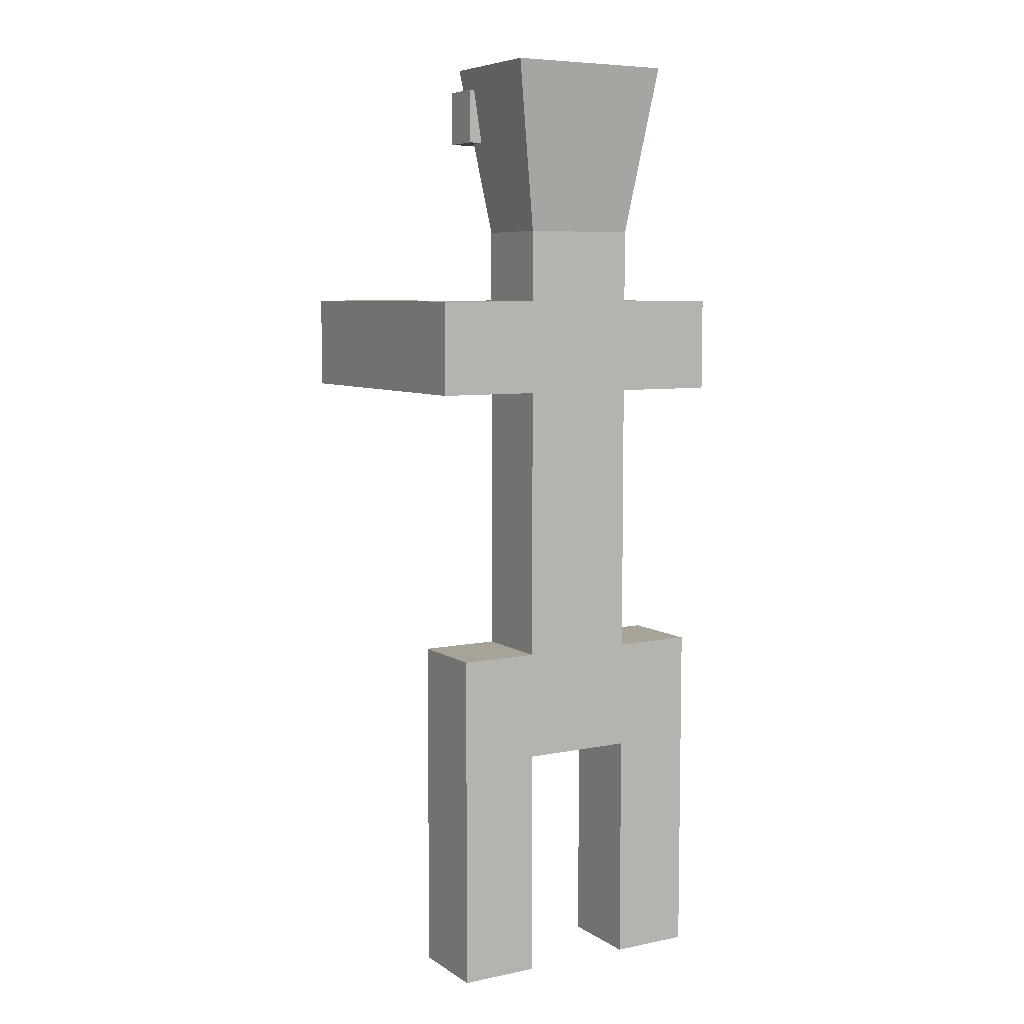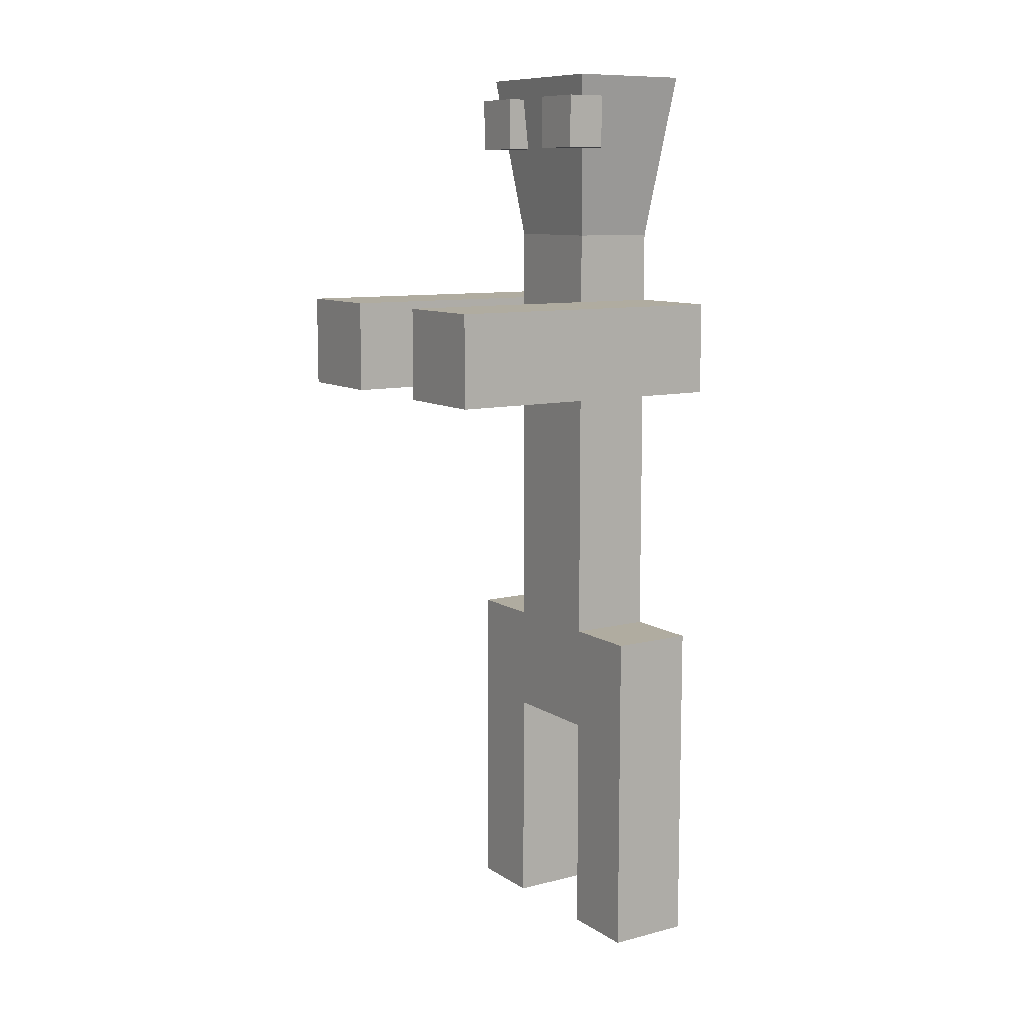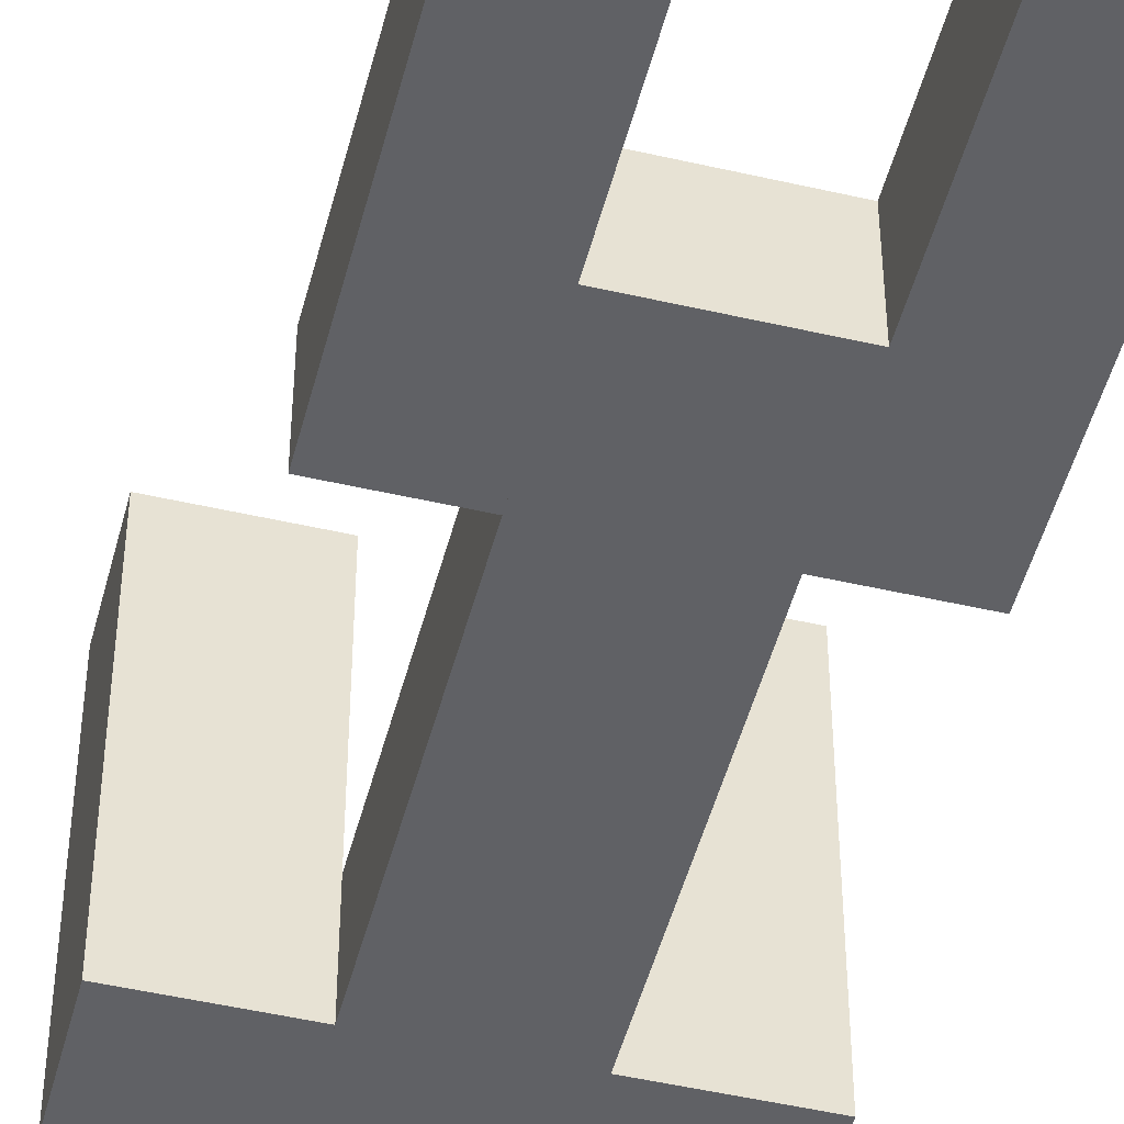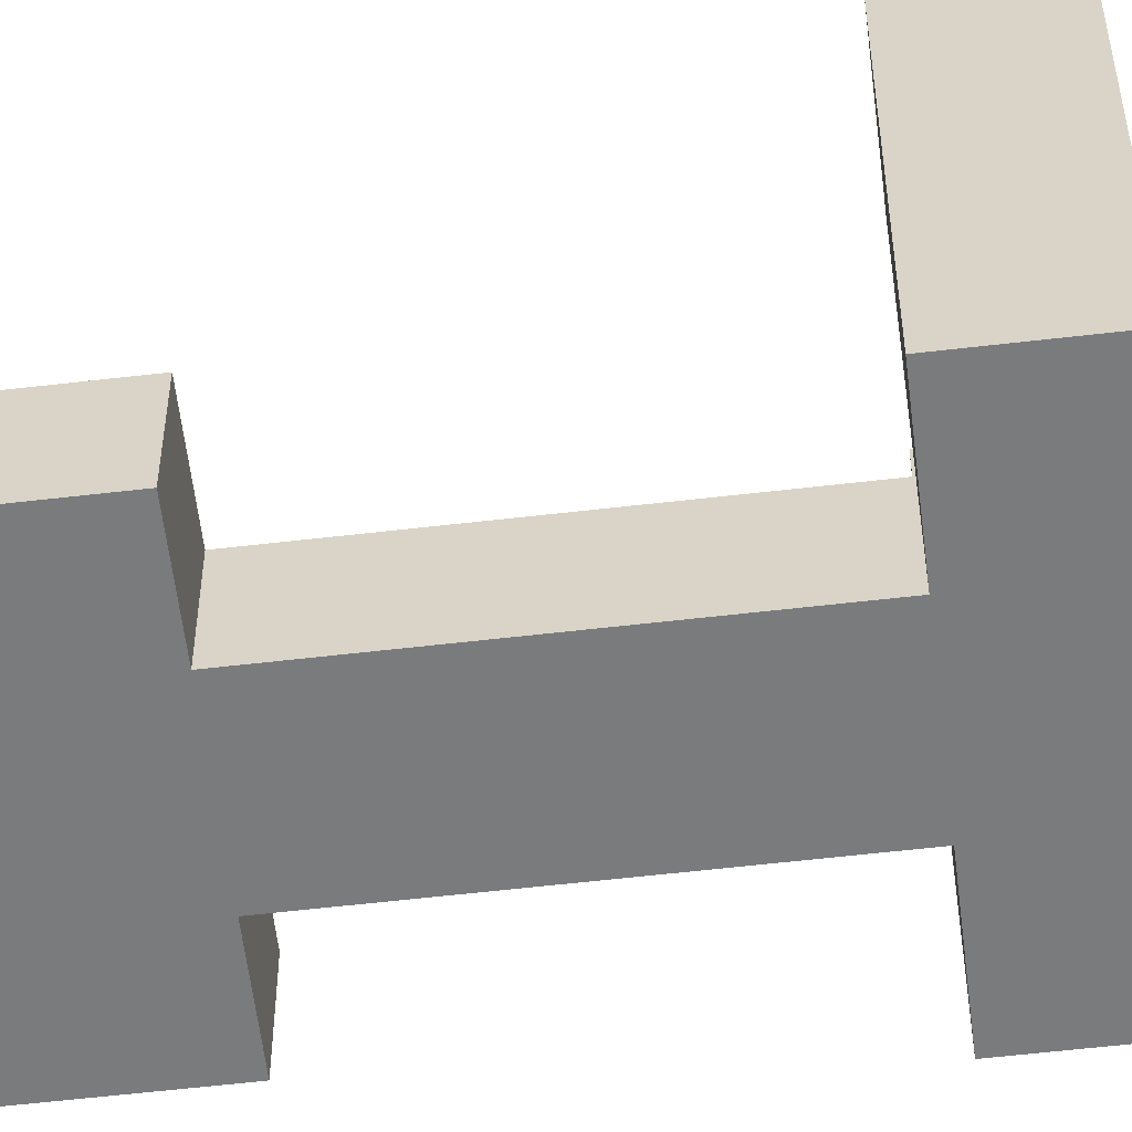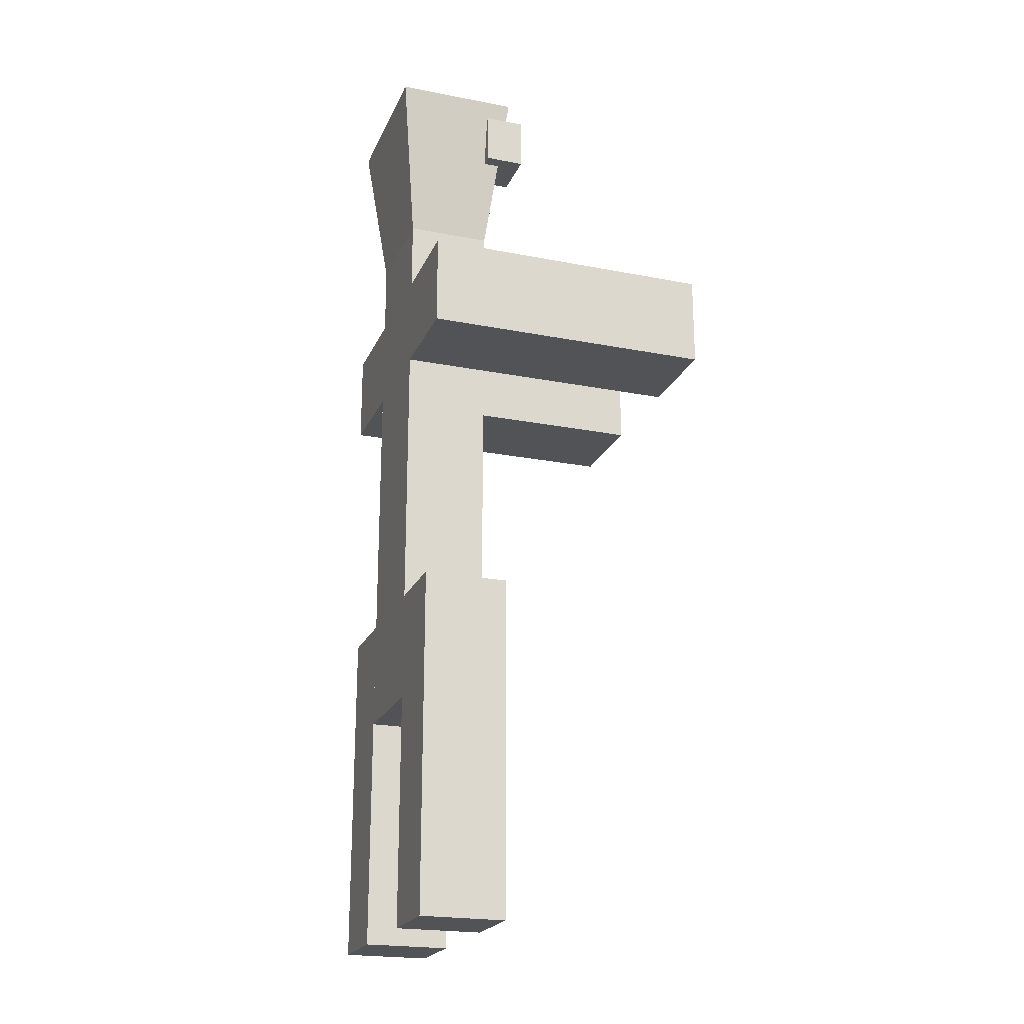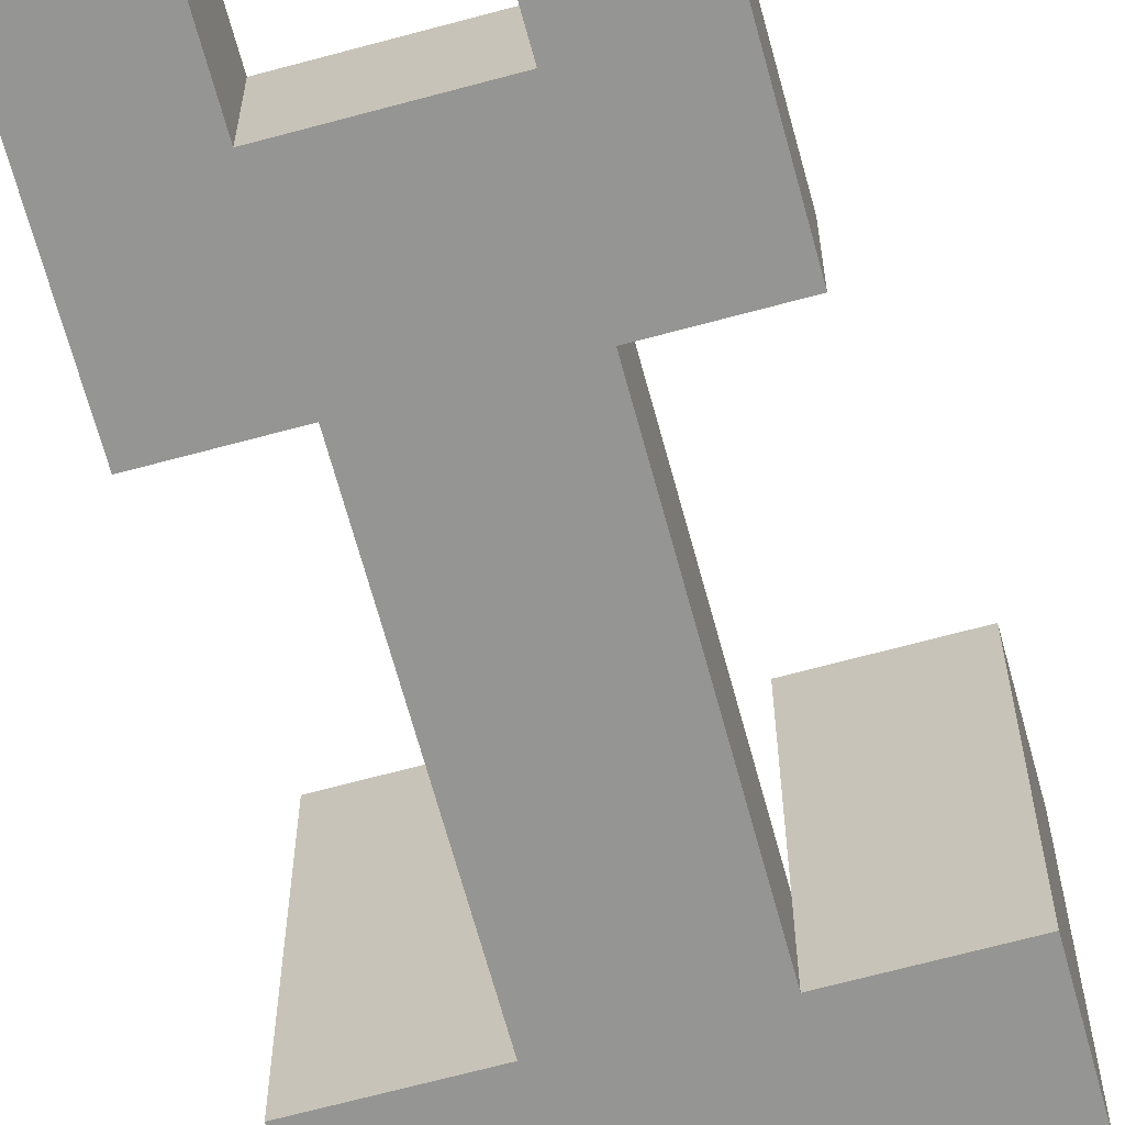
<metadata>
{"format":"obj","ext":"obj","renderer":"f3d","projection":"perspective","resolution":1024,"background":"white","views":[{"elev":6.9,"azim":149.6,"up":"+Y"},{"elev":10.0,"azim":57.0,"up":"+Y"},{"elev":-48.9,"azim":-14.4,"up":"+Z"},{"elev":-58.3,"azim":96.9,"up":"+Z"},{"elev":-21.7,"azim":-109.0,"up":"+Y"},{"elev":-67.3,"azim":15.2,"up":"+Z"}]}
</metadata>
<code>
o Cube_Cube.001
v -0.1783 2.234 -0.1343
v -0.2629 2.766 -0.198
v 0.1783 2.234 -0.1343
v 0.2629 2.766 -0.198
v -0.1783 2.234 0.1343
v -0.2629 2.766 0.198
v 0.1783 2.234 0.1343
v 0.2629 2.766 0.198
v 0.1783 2.008 -0.1343
v -0.1783 2.008 -0.1343
v 0.1783 2.008 0.1343
v -0.1783 2.008 0.1343
v 0.1783 1.712 -0.1343
v -0.1783 1.712 -0.1343
v 0.1783 1.712 0.1343
v -0.1783 1.712 0.1343
v 0.1783 0.8457 -0.1343
v -0.1783 0.8457 -0.1343
v 0.1783 0.8457 0.1343
v -0.1783 0.8457 0.1343
v -0.5 2.008 -0.1343
v -0.5 2.008 0.1343
v -0.5 1.712 -0.1343
v -0.5 1.712 0.1343
v -0.1783 1.712 0.802
v -0.1783 2.008 0.802
v -0.5 1.712 0.802
v -0.5 2.008 0.802
v 0.1783 2.008 0.1343
v 0.1783 2.008 -0.1343
v 0.1783 1.712 0.1343
v 0.1783 1.712 -0.1343
v 0.1783 0.5007 -0.1343
v -0.1783 0.5007 -0.1343
v 0.1783 0.5007 0.1343
v -0.1783 0.5007 0.1343
v -0.4283 0.8457 -0.1343
v -0.4283 0.8457 0.1343
v -0.4283 0.5007 -0.1343
v -0.4283 0.5007 0.1343
v -0.1783 0.1727 -0.1343
v -0.1783 0.1727 0.1343
v -0.4283 0.1727 -0.1343
v -0.4283 0.1727 0.1343
v -0.1783 -0.2342 -0.1343
v -0.1783 -0.2342 0.1343
v -0.4283 -0.2342 -0.1343
v -0.4283 -0.2342 0.1343
v 0.09892 2.528 0.1185
v 0.09892 2.697 0.1185
v 0.2668 2.528 0.1185
v 0.2668 2.697 0.1185
v 0.09892 2.528 0.2449
v 0.09892 2.697 0.2449
v 0.2668 2.528 0.2449
v 0.2668 2.697 0.2449
v 0.1783 2.234 -0.1343
v 0.2629 2.766 -0.198
v -0.1783 2.234 -0.1343
v -0.2629 2.766 -0.198
v 0.1783 2.234 0.1343
v 0.2629 2.766 0.198
v -0.1783 2.234 0.1343
v -0.2629 2.766 0.198
v -0.1783 2.008 -0.1343
v 0.1783 2.008 -0.1343
v -0.1783 2.008 0.1343
v 0.1783 2.008 0.1343
v -0.1783 1.712 -0.1343
v 0.1783 1.712 -0.1343
v -0.1783 1.712 0.1343
v 0.1783 1.712 0.1343
v -0.1783 0.8457 -0.1343
v 0.1783 0.8457 -0.1343
v -0.1783 0.8457 0.1343
v 0.1783 0.8457 0.1343
v 0.5 2.008 -0.1343
v 0.5 2.008 0.1343
v 0.5 1.712 -0.1343
v 0.5 1.712 0.1343
v 0.1783 1.712 0.802
v 0.1783 2.008 0.802
v 0.5 1.712 0.802
v 0.5 2.008 0.802
v -0.1783 2.008 0.1343
v -0.1783 2.008 -0.1343
v -0.1783 1.712 0.1343
v -0.1783 1.712 -0.1343
v -0.1783 0.5007 -0.1343
v 0.1783 0.5007 -0.1343
v -0.1783 0.5007 0.1343
v 0.1783 0.5007 0.1343
v 0.4283 0.8457 -0.1343
v 0.4283 0.8457 0.1343
v 0.4283 0.5007 -0.1343
v 0.4283 0.5007 0.1343
v 0.1783 0.1727 -0.1343
v 0.1783 0.1727 0.1343
v 0.4283 0.1727 -0.1343
v 0.4283 0.1727 0.1343
v 0.1783 -0.2342 -0.1343
v 0.1783 -0.2342 0.1343
v 0.4283 -0.2342 -0.1343
v 0.4283 -0.2342 0.1343
v -0.09892 2.528 0.1185
v -0.09892 2.697 0.1185
v -0.2668 2.528 0.1185
v -0.2668 2.697 0.1185
v -0.09892 2.528 0.2449
v -0.09892 2.697 0.2449
v -0.2668 2.528 0.2449
v -0.2668 2.697 0.2449
f 4 1 2
f 8 3 4
f 6 7 8
f 2 5 6
f 7 9 3
f 8 2 6
f 10 22 12
f 1 12 5
f 5 11 7
f 3 10 1
f 16 19 15
f 11 31 29
f 12 15 11
f 9 14 10
f 20 35 19
f 13 18 14
f 14 20 16
f 15 17 13
f 21 24 22
f 14 21 10
f 22 26 12
f 16 23 14
f 26 27 25
f 24 28 22
f 12 25 16
f 16 27 24
f 29 32 30
f 9 29 30
f 13 30 32
f 15 32 31
f 33 36 34
f 17 34 18
f 36 41 34
f 19 33 17
f 37 40 38
f 18 38 20
f 20 40 36
f 34 37 18
f 41 47 43
f 40 42 36
f 34 43 39
f 39 44 40
f 46 47 45
f 43 48 44
f 44 46 42
f 42 45 41
f 52 49 50
f 56 51 52
f 54 55 56
f 50 53 54
f 51 53 49
f 56 50 54
f 57 60 58
f 59 64 60
f 63 62 64
f 61 58 62
f 65 63 59
f 58 64 62
f 78 66 68
f 68 57 61
f 67 61 63
f 66 59 57
f 75 72 71
f 67 87 71
f 71 68 67
f 70 65 66
f 91 76 75
f 74 69 70
f 76 70 72
f 73 71 69
f 80 77 78
f 77 70 66
f 68 84 78
f 79 72 70
f 83 82 81
f 84 80 78
f 81 68 72
f 83 72 80
f 88 85 86
f 65 85 67
f 69 86 65
f 71 88 69
f 92 89 90
f 90 73 74
f 97 92 90
f 89 75 73
f 96 93 94
f 94 74 76
f 96 76 92
f 93 90 74
f 103 97 99
f 98 96 92
f 99 90 95
f 100 95 96
f 103 102 101
f 104 99 100
f 102 100 98
f 101 98 97
f 105 108 106
f 107 112 108
f 111 110 112
f 109 106 110
f 105 111 107
f 106 112 110
f 4 3 1
f 8 7 3
f 6 5 7
f 2 1 5
f 7 11 9
f 8 4 2
f 10 21 22
f 1 10 12
f 5 12 11
f 3 9 10
f 16 20 19
f 11 15 31
f 12 16 15
f 9 13 14
f 20 36 35
f 13 17 18
f 14 18 20
f 15 19 17
f 21 23 24
f 14 23 21
f 22 28 26
f 16 24 23
f 26 28 27
f 24 27 28
f 12 26 25
f 16 25 27
f 29 31 32
f 9 11 29
f 13 9 30
f 15 13 32
f 33 35 36
f 17 33 34
f 36 42 41
f 19 35 33
f 37 39 40
f 18 37 38
f 20 38 40
f 34 39 37
f 41 45 47
f 40 44 42
f 34 41 43
f 39 43 44
f 46 48 47
f 43 47 48
f 44 48 46
f 42 46 45
f 52 51 49
f 56 55 51
f 54 53 55
f 50 49 53
f 51 55 53
f 56 52 50
f 57 59 60
f 59 63 64
f 63 61 62
f 61 57 58
f 65 67 63
f 58 60 64
f 78 77 66
f 68 66 57
f 67 68 61
f 66 65 59
f 75 76 72
f 67 85 87
f 71 72 68
f 70 69 65
f 91 92 76
f 74 73 69
f 76 74 70
f 73 75 71
f 80 79 77
f 77 79 70
f 68 82 84
f 79 80 72
f 83 84 82
f 84 83 80
f 81 82 68
f 83 81 72
f 88 87 85
f 65 86 85
f 69 88 86
f 71 87 88
f 92 91 89
f 90 89 73
f 97 98 92
f 89 91 75
f 96 95 93
f 94 93 74
f 96 94 76
f 93 95 90
f 103 101 97
f 98 100 96
f 99 97 90
f 100 99 95
f 103 104 102
f 104 103 99
f 102 104 100
f 101 102 98
f 105 107 108
f 107 111 112
f 111 109 110
f 109 105 106
f 105 109 111
f 106 108 112

</code>
